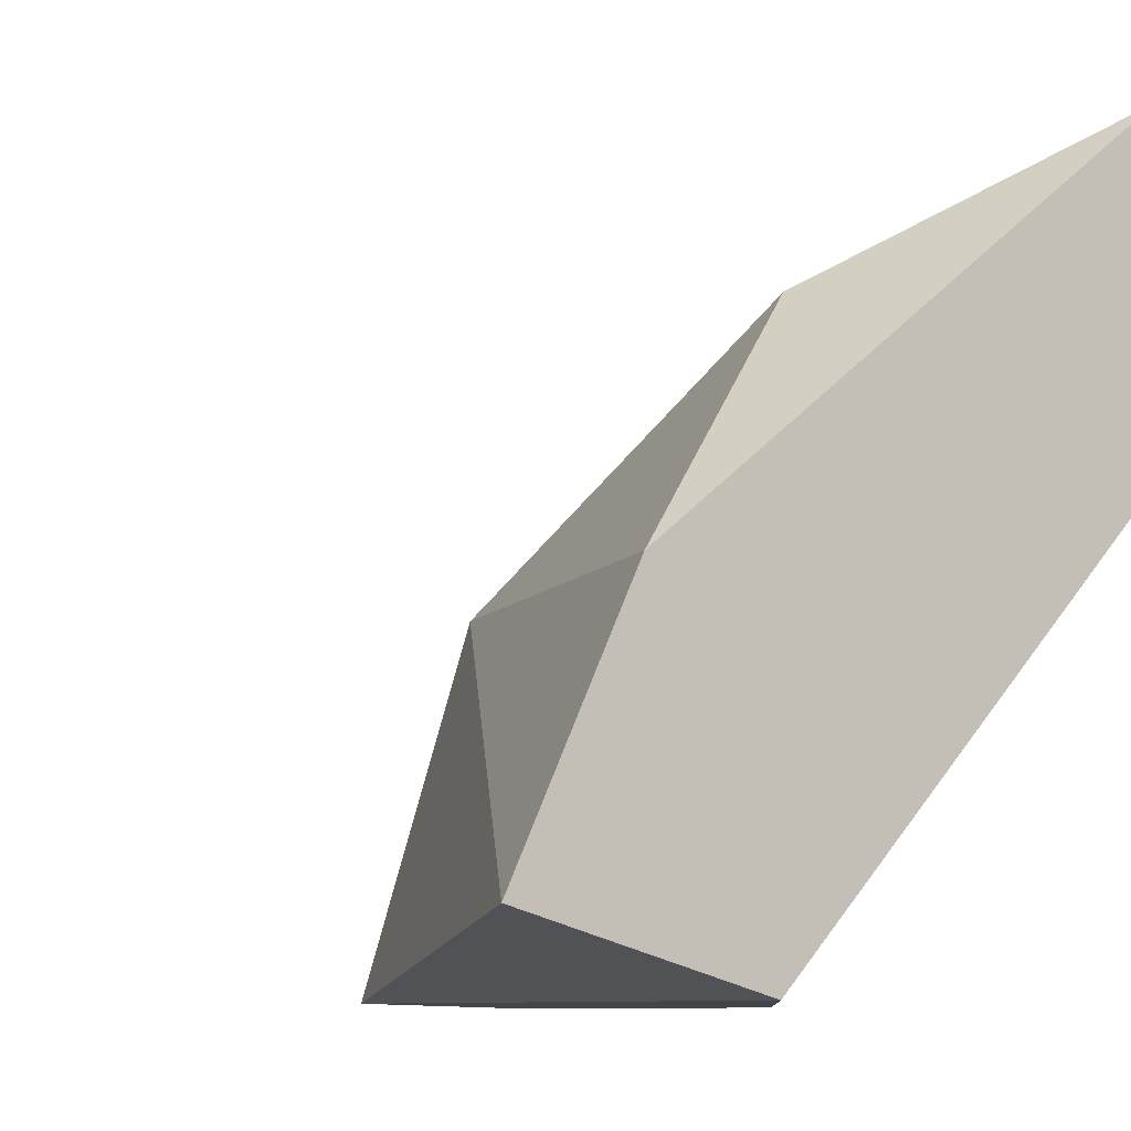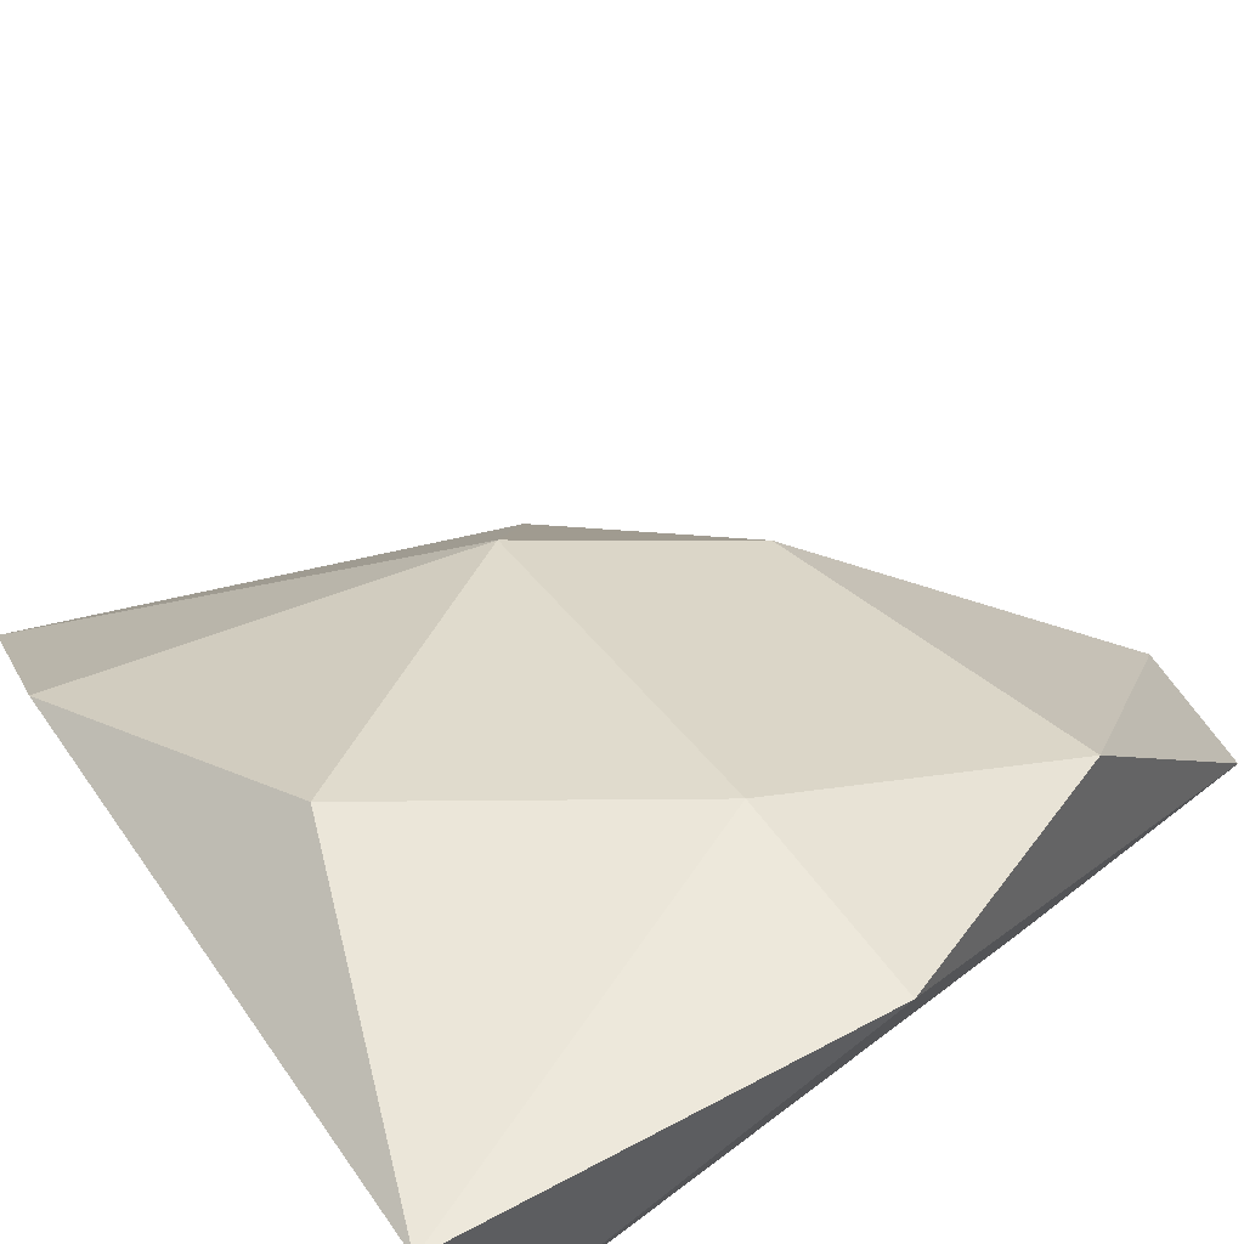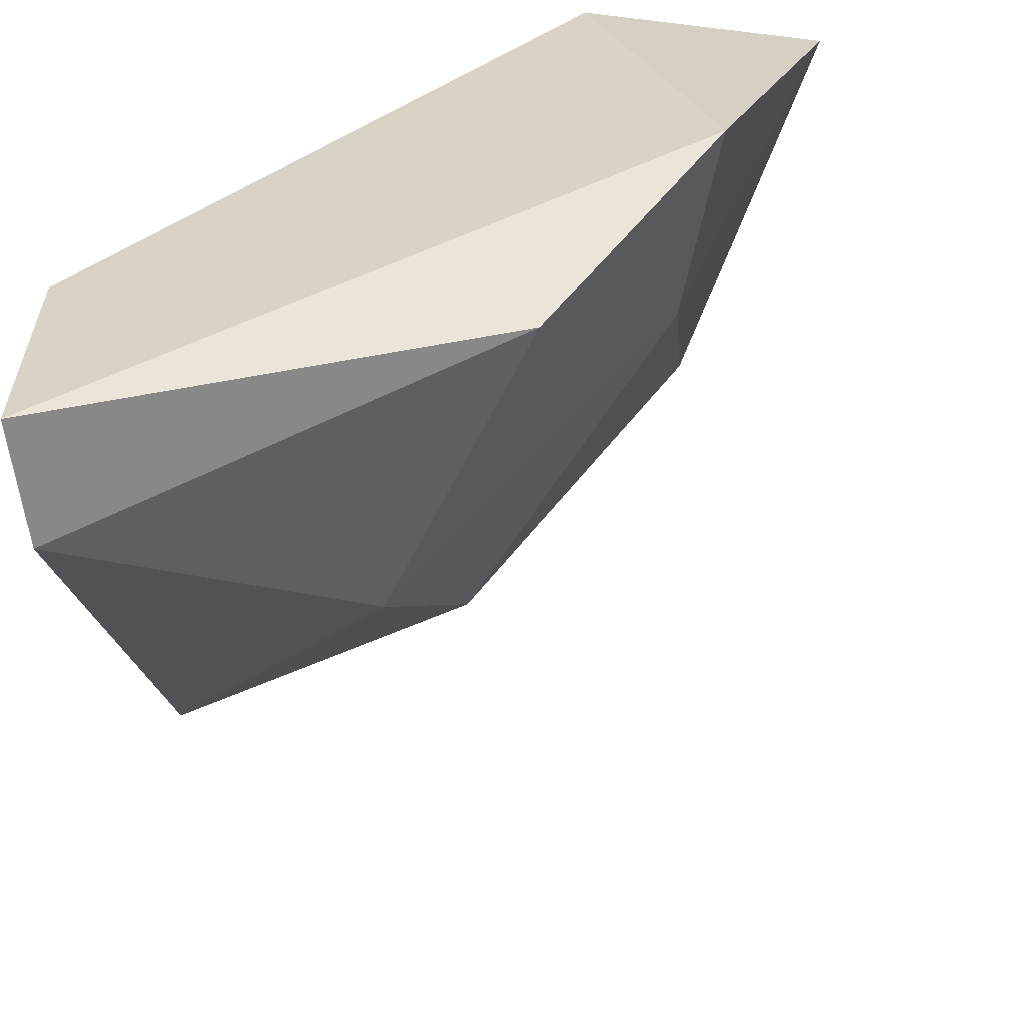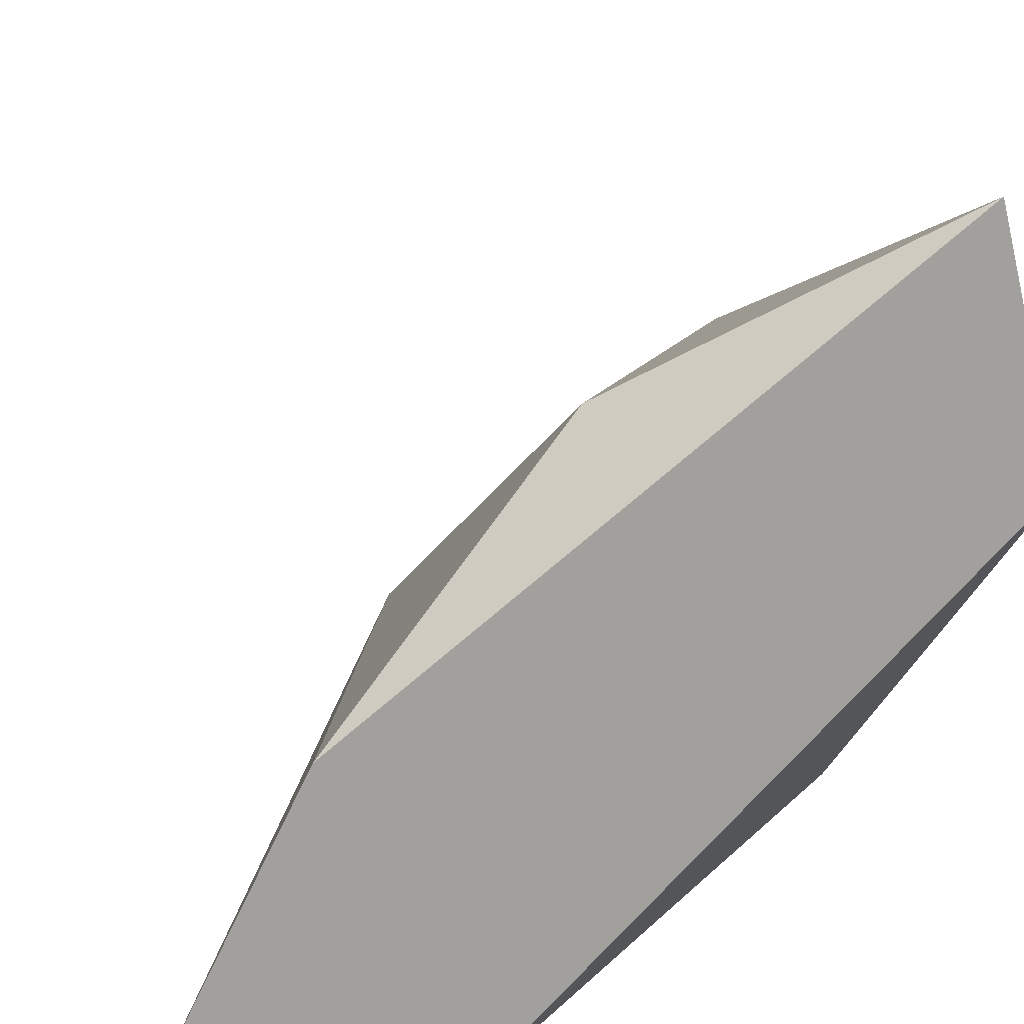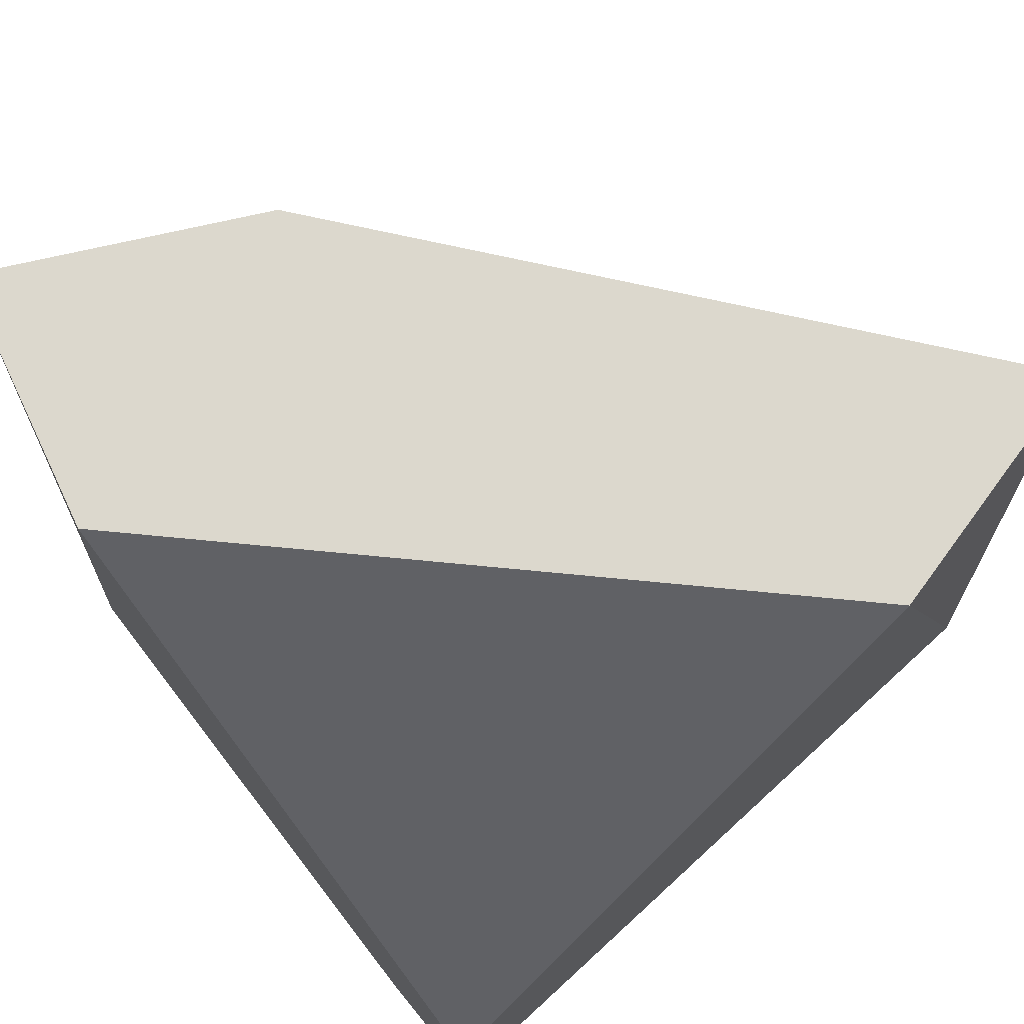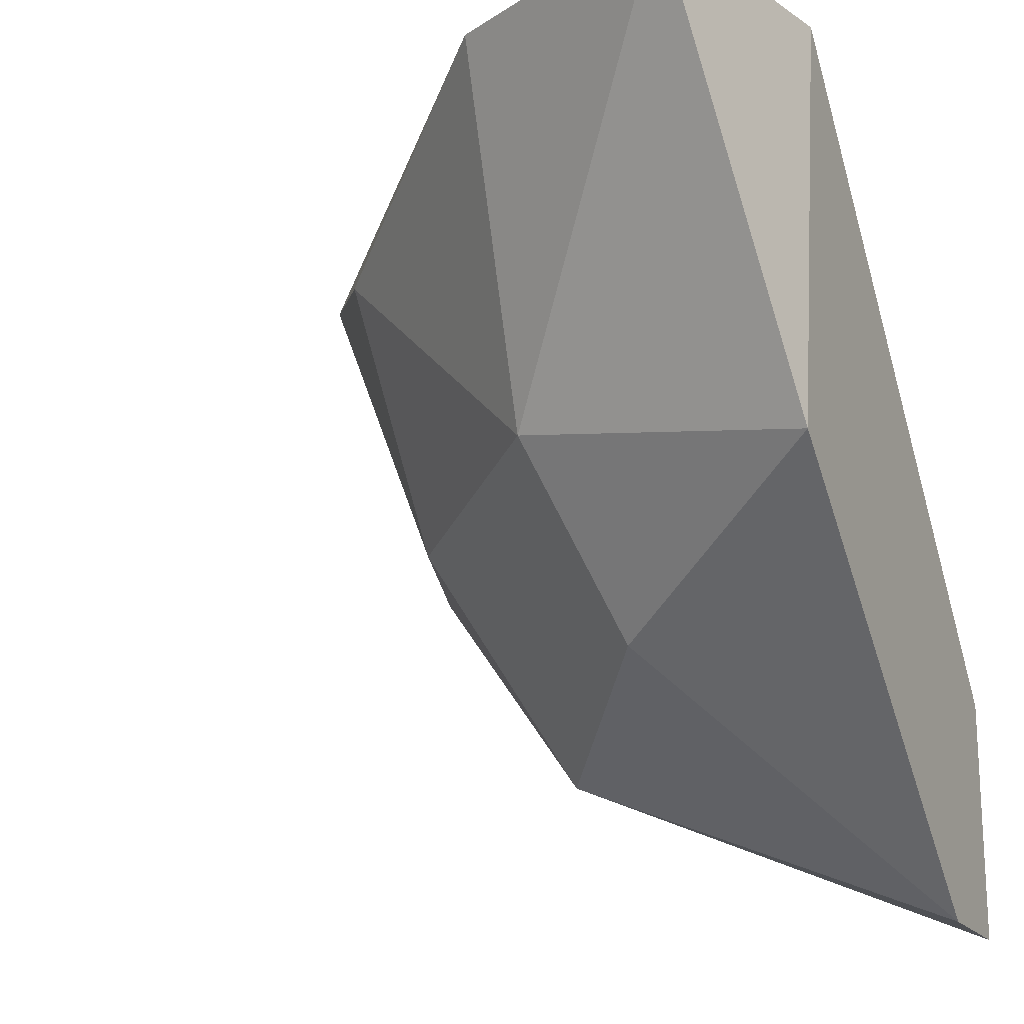
<metadata>
{"format":"obj","ext":"obj","renderer":"f3d","projection":"perspective","resolution":1024,"background":"white","views":[{"elev":-8.8,"azim":141.7,"up":"+Z"},{"elev":78.4,"azim":-127.3,"up":"+Z"},{"elev":-59.5,"azim":-83.1,"up":"+Y"},{"elev":18.5,"azim":168.0,"up":"+Z"},{"elev":72.6,"azim":-129.5,"up":"+Y"},{"elev":-18.7,"azim":114.3,"up":"+Y"}]}
</metadata>
<code>
v -0.001226 -0.04717 0.06003
v -0.001226 -0.03971 0.07069
v -0.001226 -0.04291 0.06003
v -0.001226 -0.03332 0.06856
v 0.001972 -0.03971 0.06963
v 0.007302 -0.03971 0.06536
v 0.007302 -0.03332 0.06003
v 0.01157 -0.03332 0.0611
v 0.00517 -0.03545 0.06963
v 0.00517 -0.04291 0.0643
v 0.008368 -0.04077 0.06003
v 0.009433 -0.03332 0.06536
v -0.000159 -0.04397 0.06749
v -0.000159 -0.03332 0.07283
v 0.000906 -0.04717 0.06003
f 6 9 5
f 15 1 7
f 7 4 8
f 4 1 2
f 7 1 3
f 4 7 3
f 1 4 3
f 8 4 14
f 4 2 14
f 15 7 11
f 7 8 11
f 10 15 11
f 1 15 13
f 2 1 13
f 15 10 13
f 11 8 6
f 10 11 6
f 14 9 12
f 8 14 12
f 9 6 12
f 6 8 12
f 9 14 5
f 14 2 5
f 2 13 5
f 13 10 5
f 10 6 5

</code>
